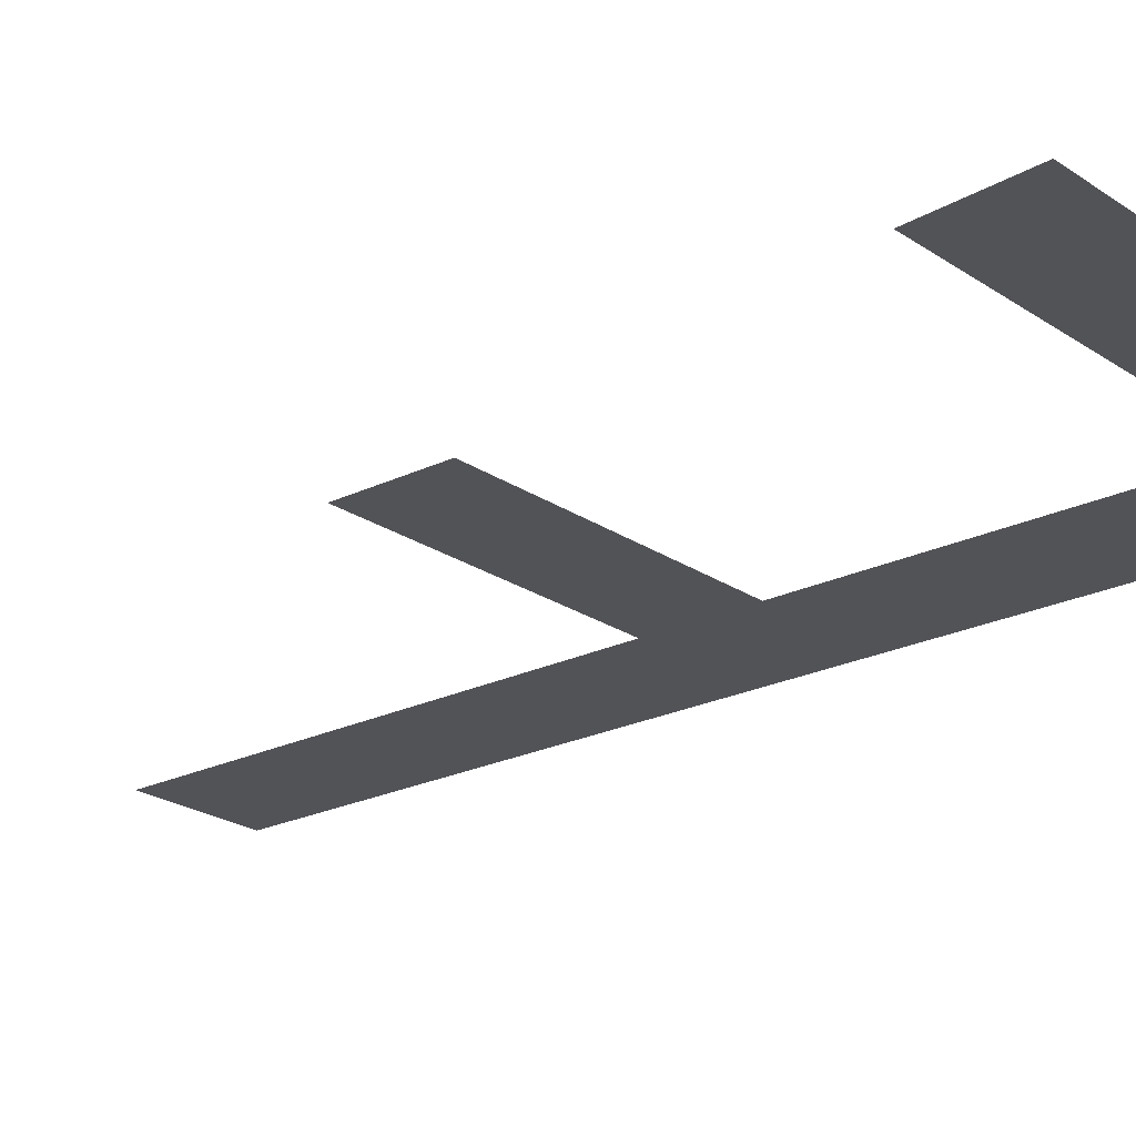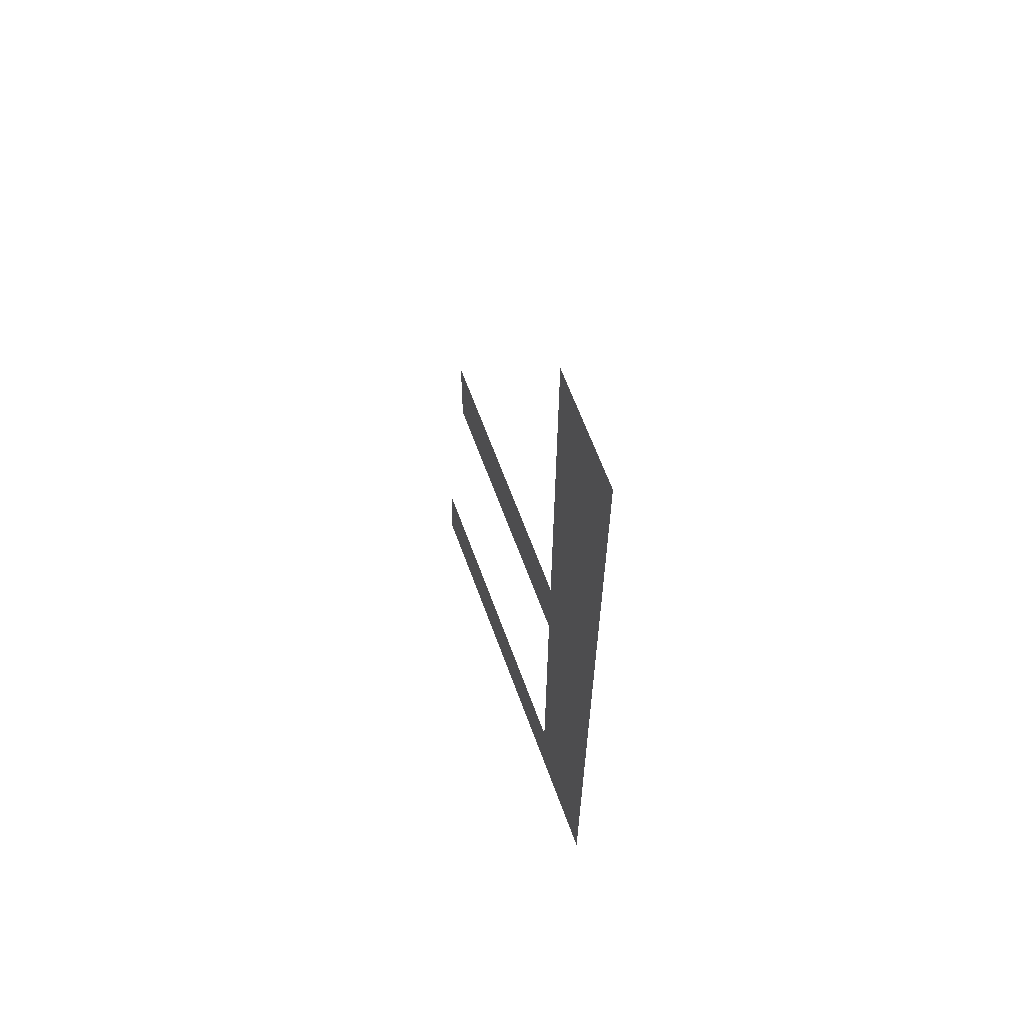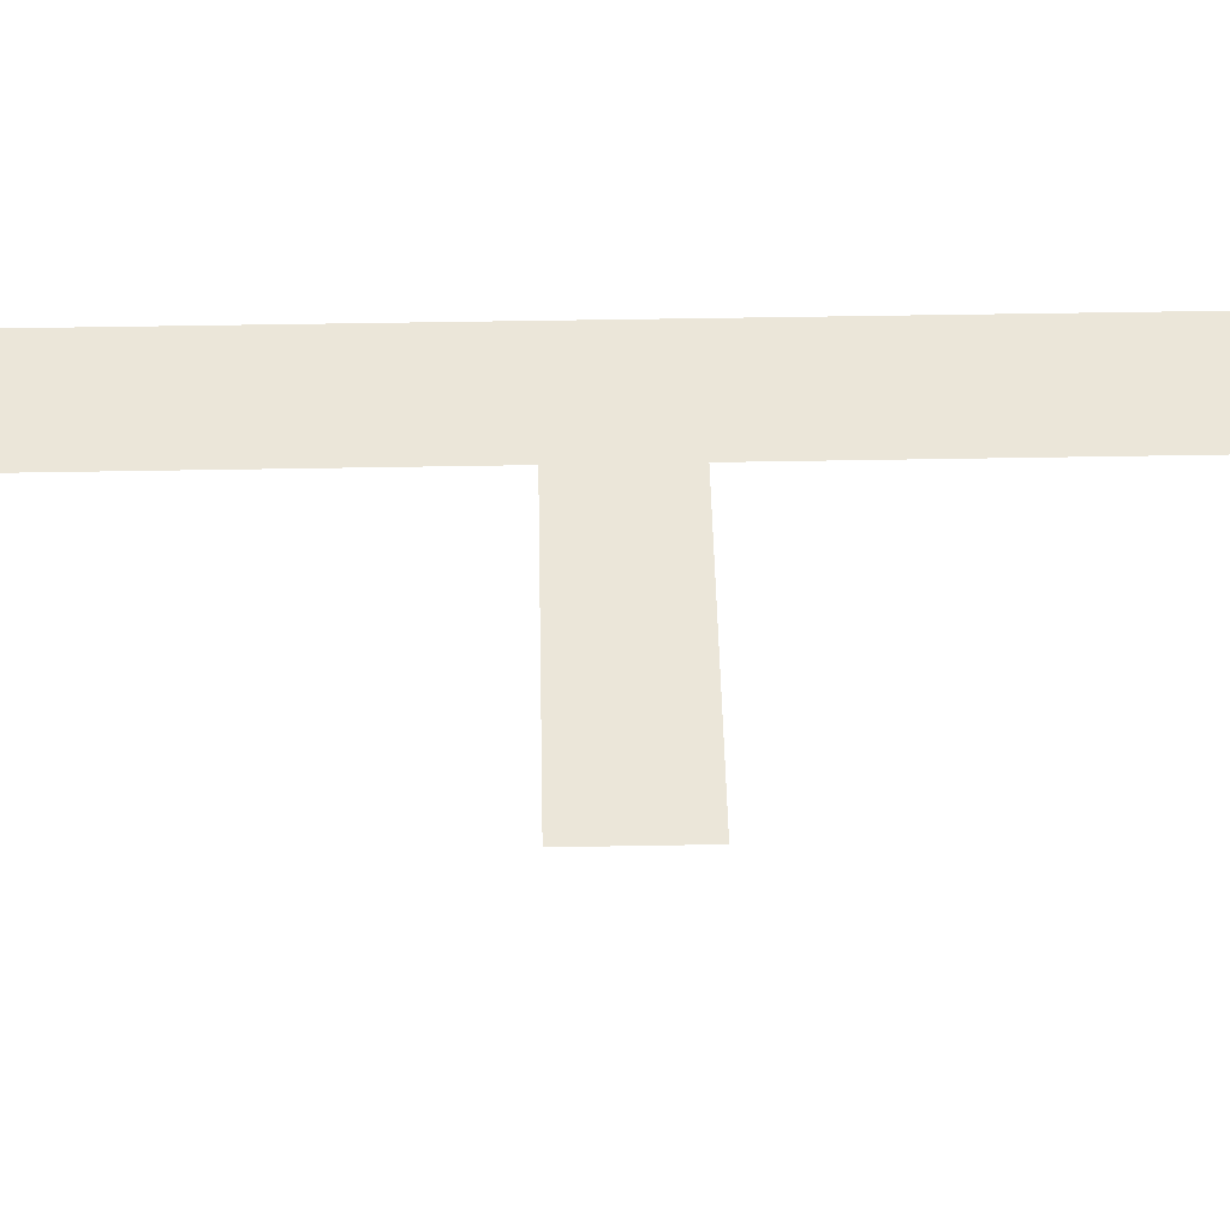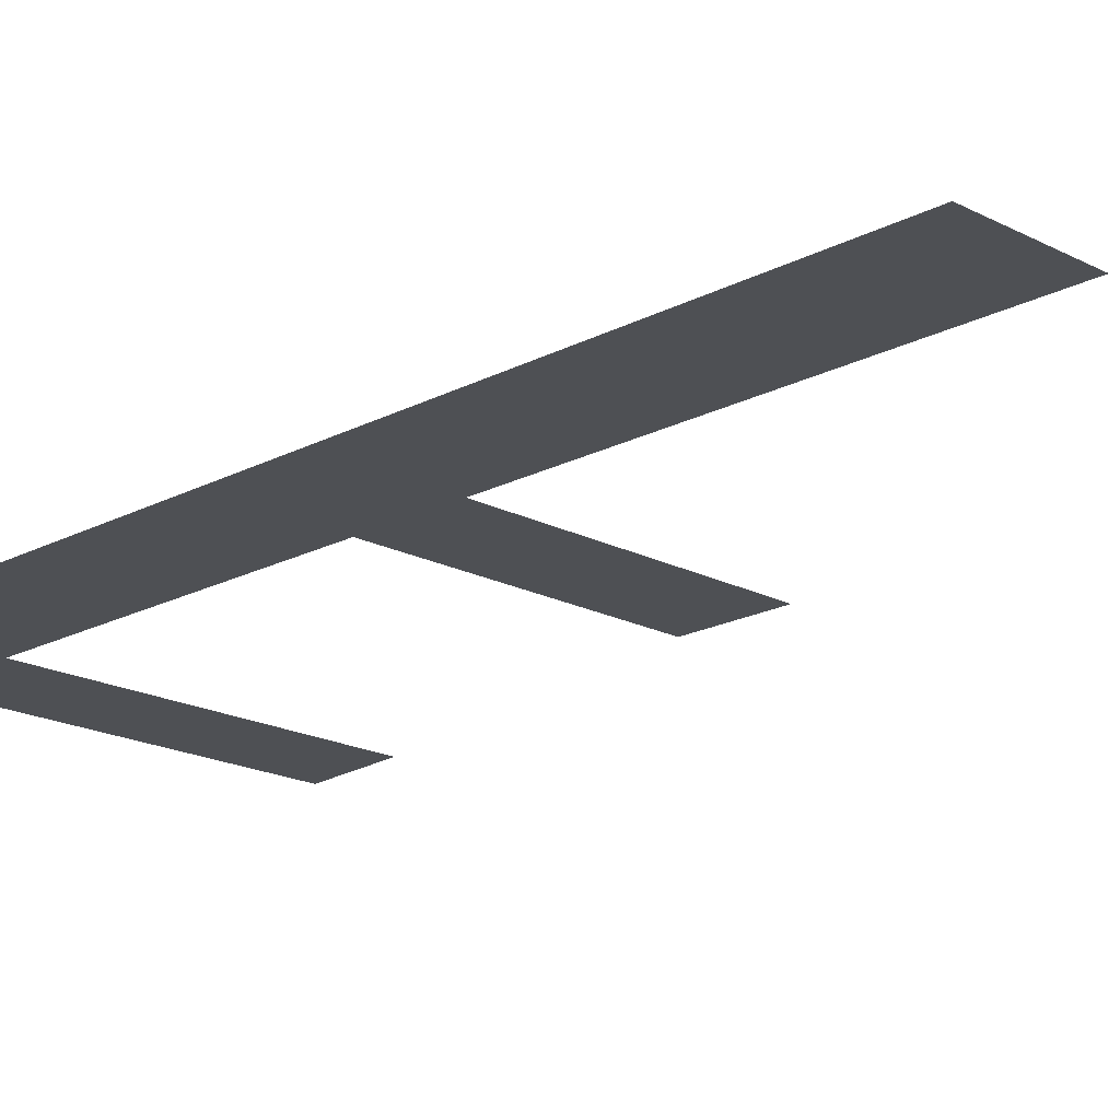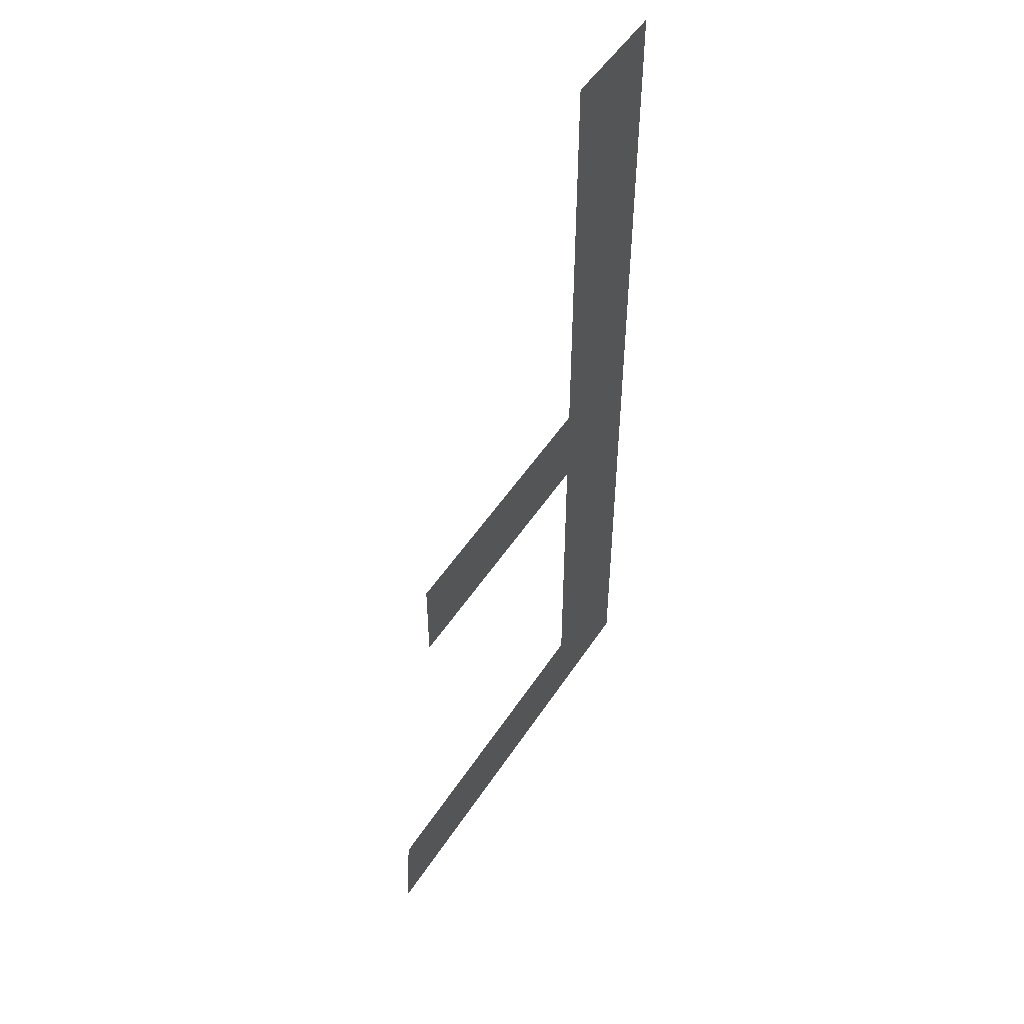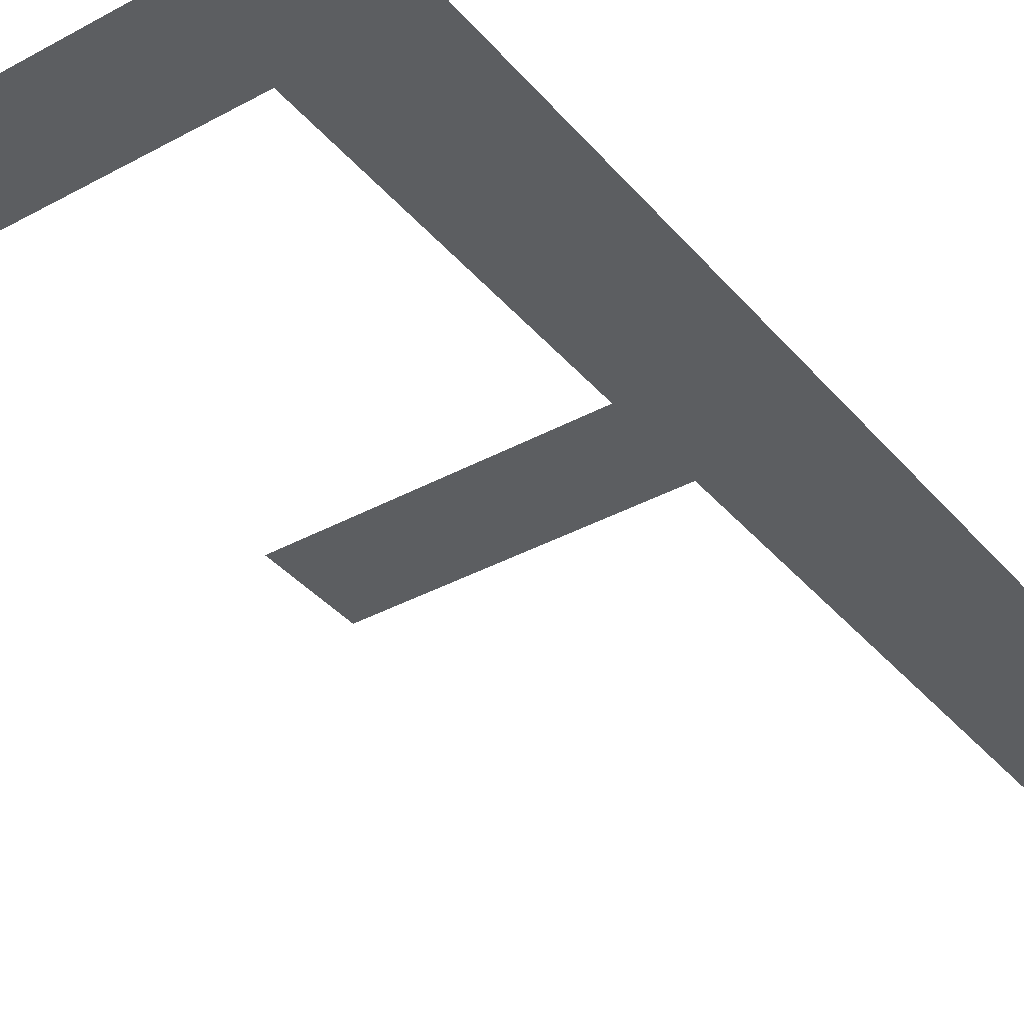
<metadata>
{"format":"obj","ext":"obj","renderer":"f3d","projection":"perspective","resolution":1024,"background":"white","views":[{"elev":-22.3,"azim":130.3,"up":"+Y"},{"elev":64.0,"azim":-110.0,"up":"+Z"},{"elev":47.5,"azim":88.8,"up":"+Y"},{"elev":-18.7,"azim":-44.8,"up":"+Y"},{"elev":51.9,"azim":122.3,"up":"+Z"},{"elev":-37.3,"azim":-144.9,"up":"+Y"}]}
</metadata>
<code>
o Text_Text.004
v -0.1114 -0 0.000812
v -0.03797 0 -0.5478
v -0.1114 0 -0.6074
v 0.1785 0 -0.6074
v 0.173 0 -0.5478
v -0.03797 0 -0.3377
v -0.03797 0 -0.2781
v 0.1336 0 -0.3377
v 0.1336 0 -0.2781
v -0.03797 -0 0.000812
f 1 2 3
f 2 4 3
f 2 5 4
f 1 6 2
f 1 7 6
f 7 8 6
f 7 9 8
f 1 10 7

</code>
